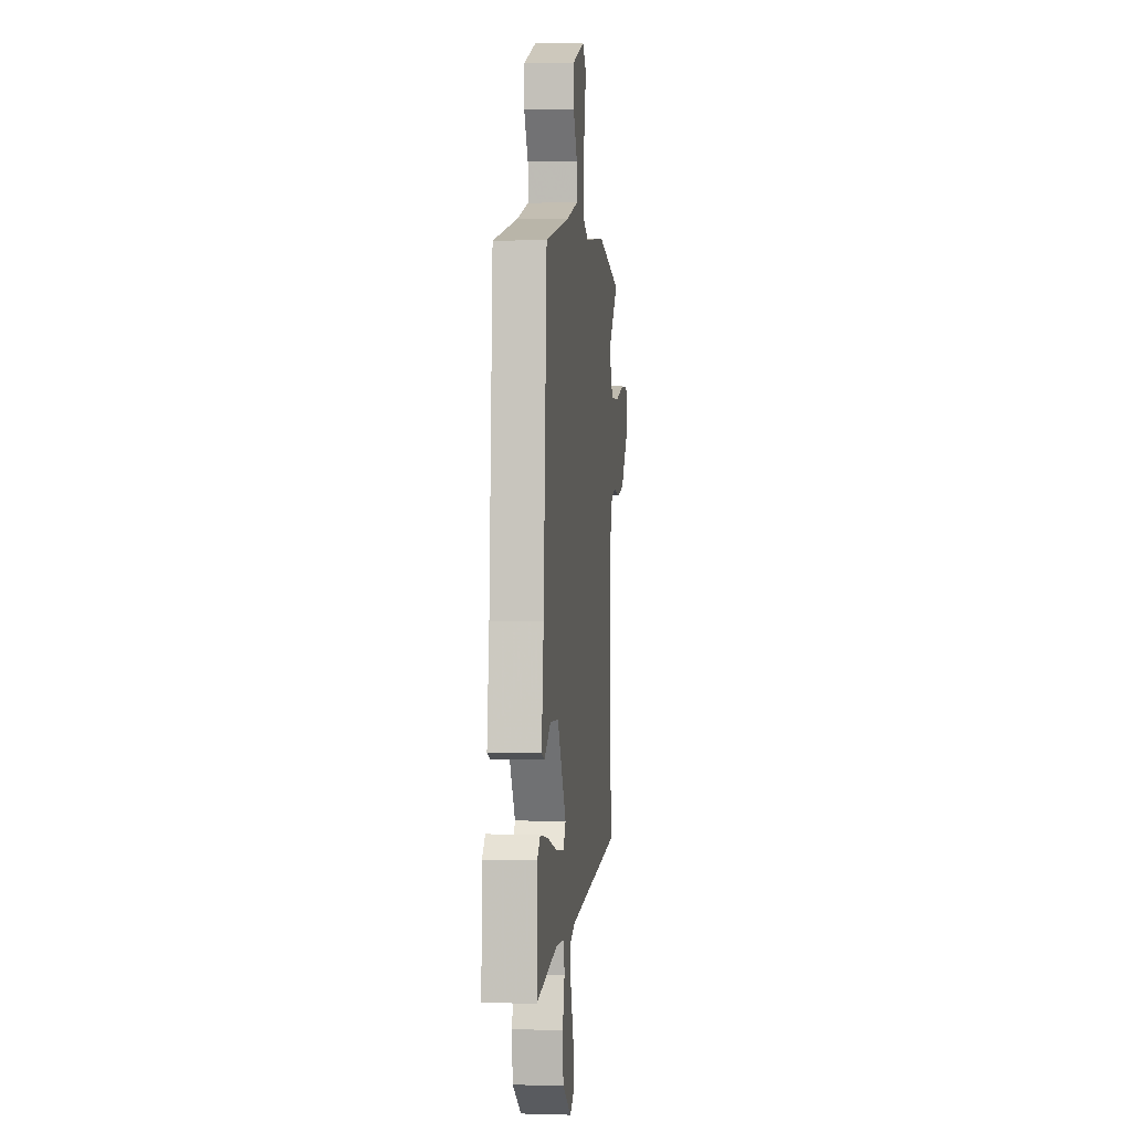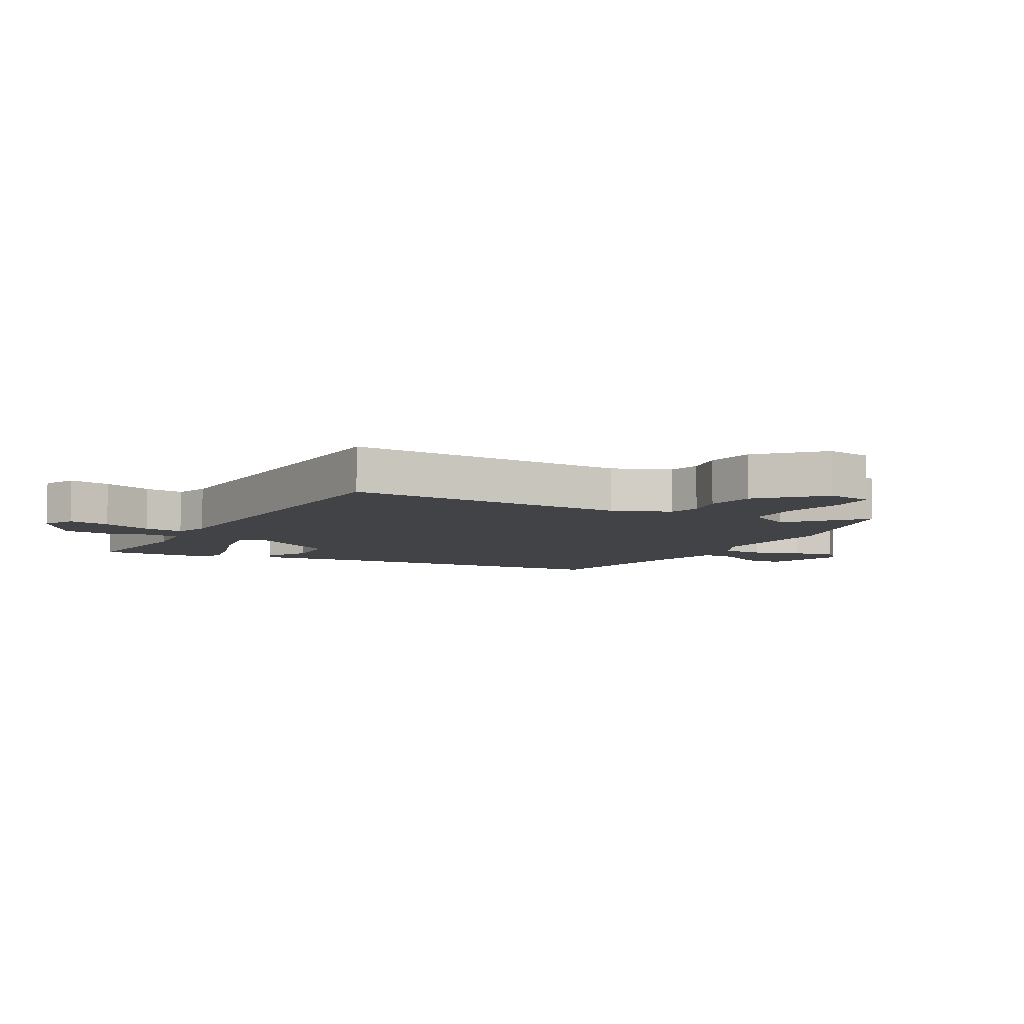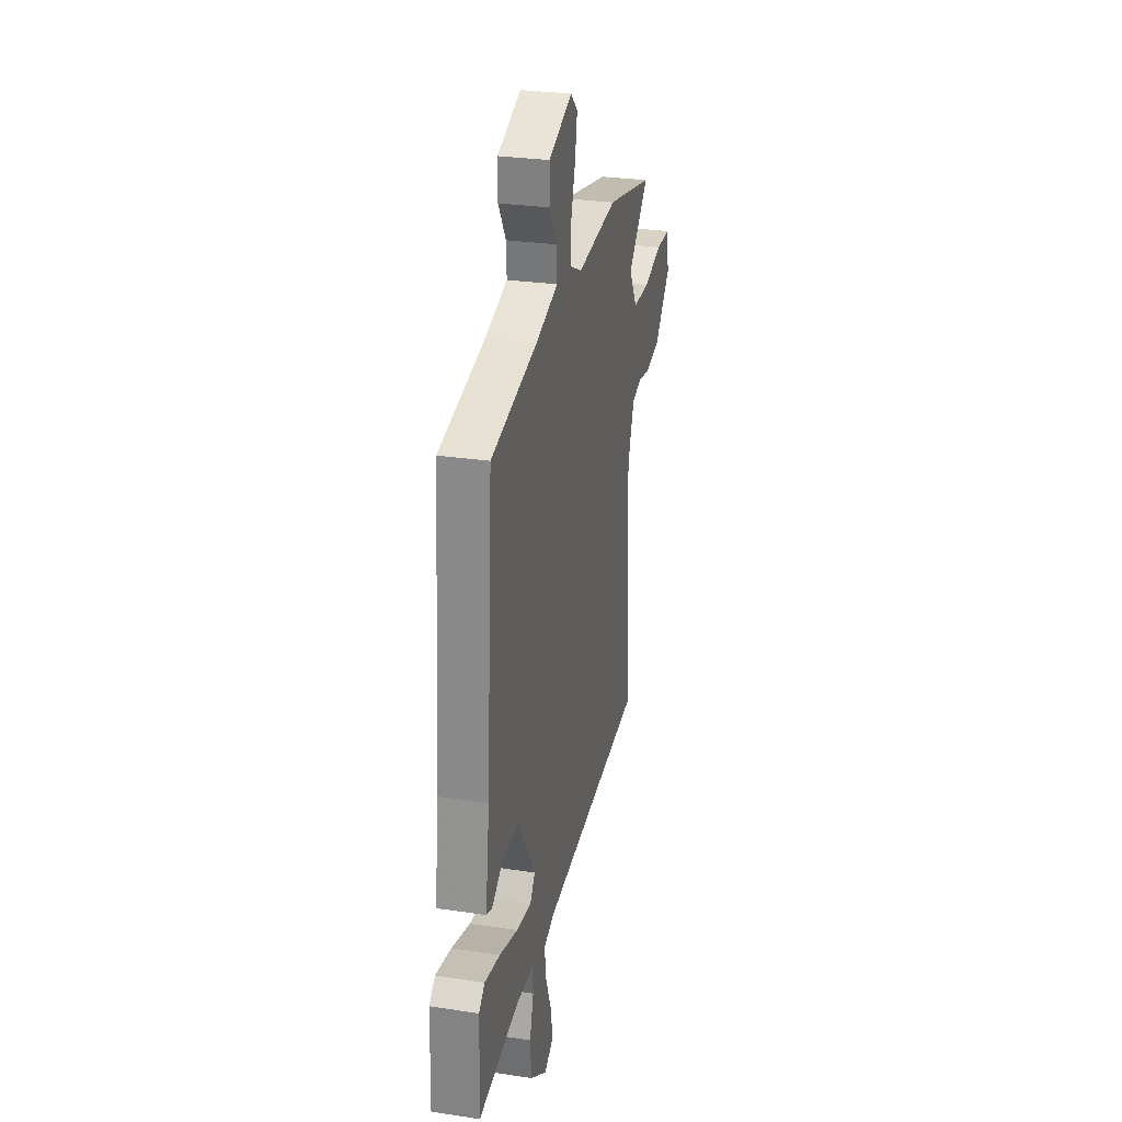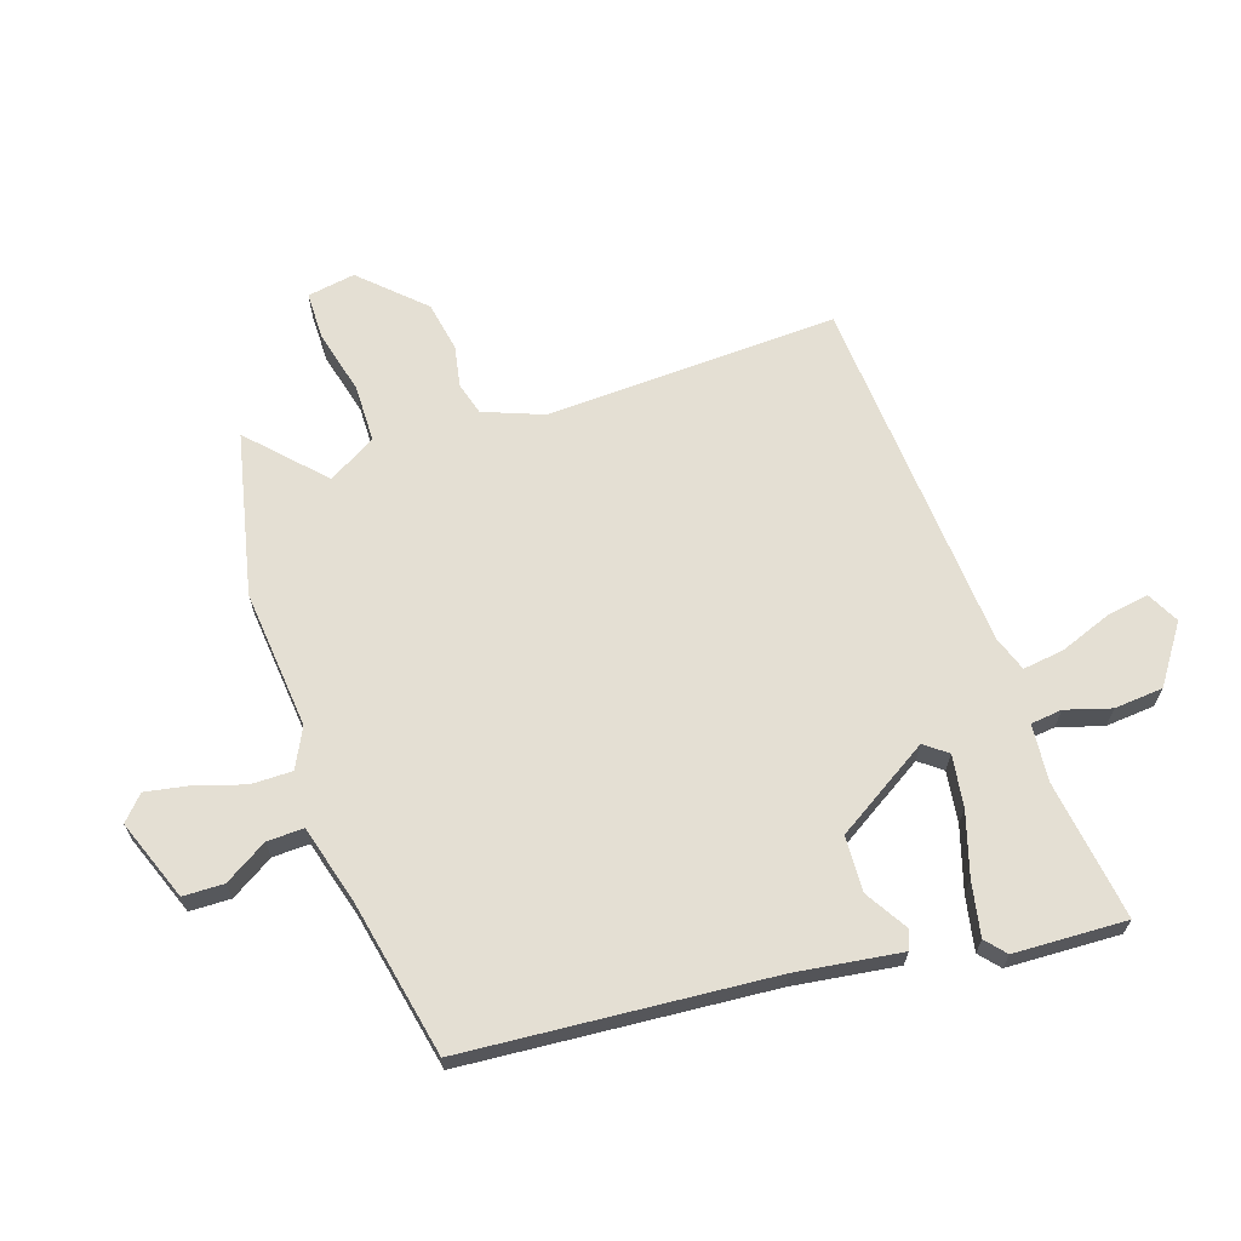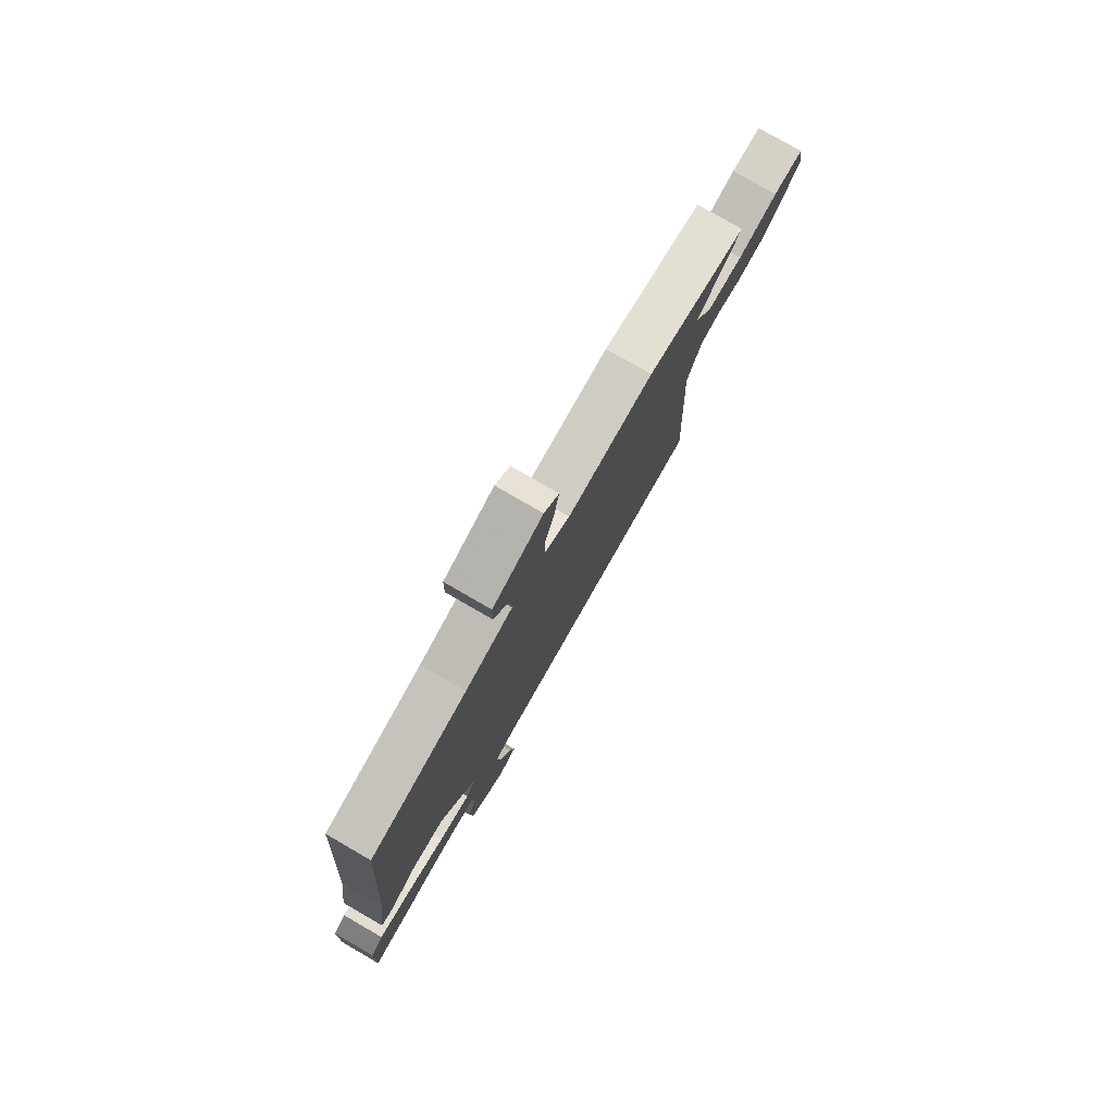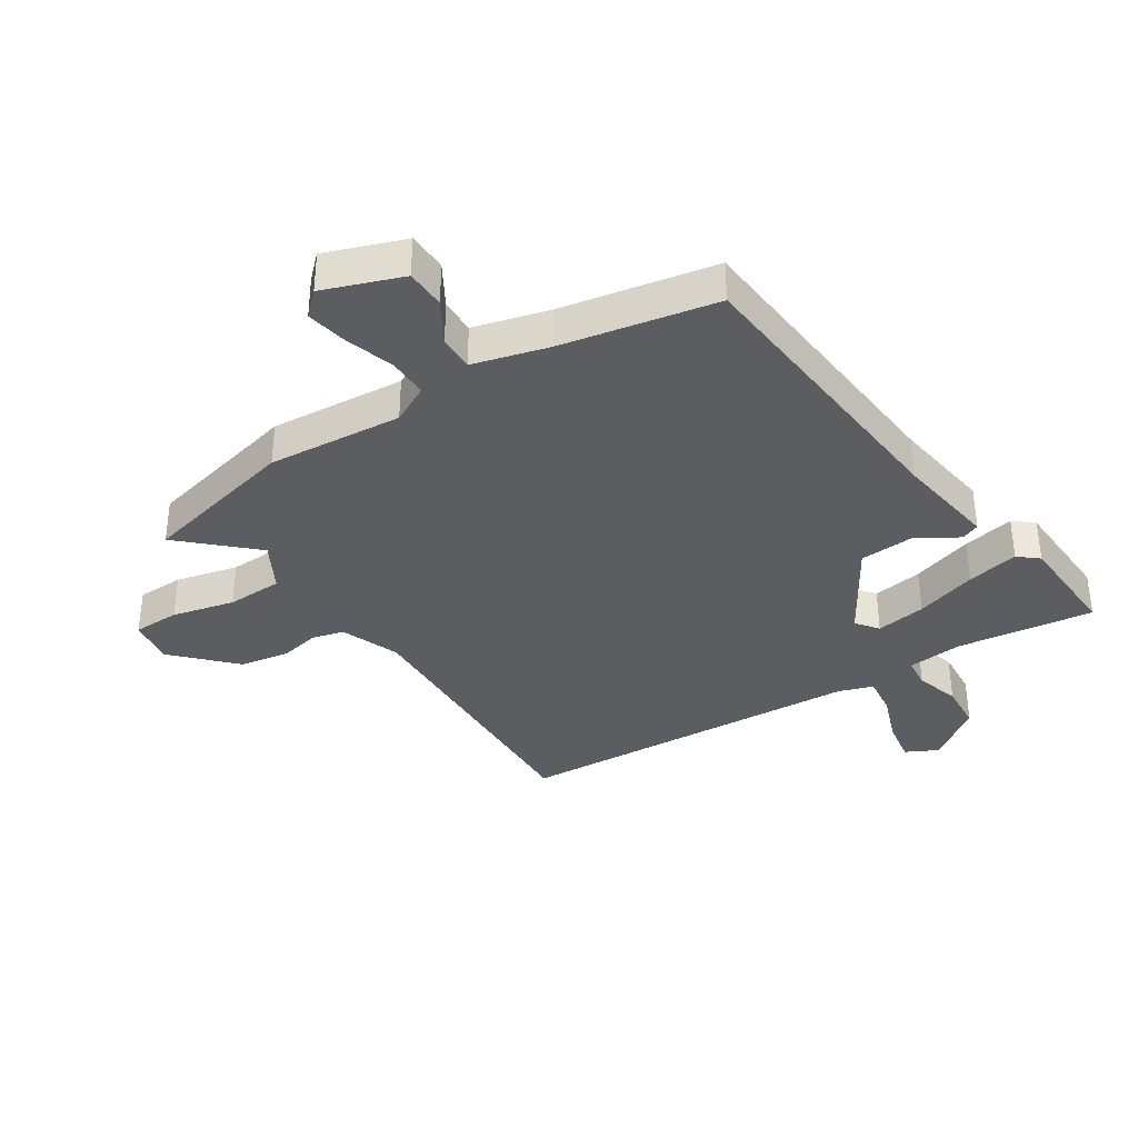
<metadata>
{"format":"obj","ext":"obj","renderer":"f3d","projection":"perspective","resolution":1024,"background":"white","views":[{"elev":1.8,"azim":96.2,"up":"+Z"},{"elev":-7.1,"azim":-117.7,"up":"+Y"},{"elev":28.3,"azim":102.8,"up":"+Z"},{"elev":66.7,"azim":71.9,"up":"+Y"},{"elev":78.7,"azim":120.0,"up":"+Z"},{"elev":-36.3,"azim":33.8,"up":"+Y"}]}
</metadata>
<code>
v -0.578 0.07 0.483
v -0.321 0.07 0.539
v -0.101 0.07 0.517
v -0.038 0.07 0.548
v -0.038 0.07 0.614
v -0.062 0.07 0.692
v -0.074 0.07 0.761
v -0.036 0.07 0.796
v 0.092 0.07 0.747
v 0.093 0.07 0.682
v 0.051 0.07 0.614
v 0.049 0.07 0.556
v 0.171 0.07 0.521
v 0.422 0.07 0.468
v 0.457 0.07 -0.019
v 0.479 0.07 -0.185
v 0.449 0.07 -0.197
v 0.381 0.07 -0.155
v 0.293 0.07 -0.159
v 0.199 0.07 -0.308
v 0.226 0.07 -0.344
v 0.308 0.07 -0.333
v 0.409 0.07 -0.303
v 0.494 0.07 -0.287
v 0.526 0.07 -0.315
v 0.532 0.07 -0.494
v 0.31 0.07 -0.461
v 0.219 0.07 -0.468
v 0.213 0.07 -0.518
v 0.234 0.07 -0.59
v 0.227 0.07 -0.668
v 0.136 0.07 -0.73
v 0.085 0.07 -0.703
v 0.097 0.07 -0.635
v 0.128 0.07 -0.554
v 0.137 0.07 -0.489
v 0.081 0.07 -0.469
v -0.489 0.07 -0.425
v -0.468 0.07 0.038
v -0.504 0.07 0.133
v -0.555 0.07 0.148
v -0.621 0.07 0.136
v -0.7 0.07 0.151
v -0.79 0.07 0.247
v -0.777 0.07 0.323
v -0.701 0.07 0.323
v -0.6 0.07 0.297
v -0.509 0.07 0.298
v -0.465 0.07 0.374
v -0.578 0 0.483
v -0.321 0 0.539
v -0.101 0 0.517
v -0.038 0 0.548
v -0.038 0 0.614
v -0.062 0 0.692
v -0.074 0 0.761
v -0.036 0 0.796
v 0.092 0 0.747
v 0.093 0 0.682
v 0.051 0 0.614
v 0.049 0 0.556
v 0.171 0 0.521
v 0.422 0 0.468
v 0.457 0 -0.019
v 0.479 0 -0.185
v 0.449 0 -0.197
v 0.381 0 -0.155
v 0.293 0 -0.159
v 0.199 0 -0.308
v 0.226 0 -0.344
v 0.308 0 -0.333
v 0.409 0 -0.303
v 0.494 0 -0.287
v 0.526 0 -0.315
v 0.532 0 -0.494
v 0.31 0 -0.461
v 0.219 0 -0.468
v 0.213 0 -0.518
v 0.234 0 -0.59
v 0.227 0 -0.668
v 0.136 0 -0.73
v 0.085 0 -0.703
v 0.097 0 -0.635
v 0.128 0 -0.554
v 0.137 0 -0.489
v 0.081 0 -0.469
v -0.489 0 -0.425
v -0.468 0 0.038
v -0.504 0 0.133
v -0.555 0 0.148
v -0.621 0 0.136
v -0.7 0 0.151
v -0.79 0 0.247
v -0.777 0 0.323
v -0.701 0 0.323
v -0.6 0 0.297
v -0.509 0 0.298
v -0.465 0 0.374
f 44 45 46 47
f 44 47 48
f 41 42 43 44
f 40 41 44 48
f 39 40 48 49
f 37 38 39
f 36 37 39 49
f 32 33 34 35
f 32 35 36
f 29 30 31 32
f 28 29 32 36
f 24 25 26 27
f 22 23 24 27
f 21 22 27 28
f 20 21 28 36
f 15 16 17 18
f 13 14 15 18
f 12 13 18 19
f 8 9 10 11
f 8 11 12
f 5 6 7 8
f 4 5 8 12
f 3 4 12 19
f 49 1 2 3
f 20 36 49 3
f 3 19 20
f 96 95 94 93
f 97 96 93
f 93 92 91 90
f 97 93 90 89
f 98 97 89 88
f 88 87 86
f 98 88 86 85
f 84 83 82 81
f 85 84 81
f 81 80 79 78
f 85 81 78 77
f 76 75 74 73
f 76 73 72 71
f 77 76 71 70
f 85 77 70 69
f 67 66 65 64
f 67 64 63 62
f 68 67 62 61
f 60 59 58 57
f 61 60 57
f 57 56 55 54
f 61 57 54 53
f 68 61 53 52
f 52 51 50 98
f 52 98 85 69
f 69 68 52
f 1 50 51 2
f 2 51 52 3
f 3 52 53 4
f 4 53 54 5
f 5 54 55 6
f 6 55 56 7
f 7 56 57 8
f 8 57 58 9
f 9 58 59 10
f 10 59 60 11
f 11 60 61 12
f 12 61 62 13
f 13 62 63 14
f 14 63 64 15
f 15 64 65 16
f 16 65 66 17
f 17 66 67 18
f 18 67 68 19
f 19 68 69 20
f 20 69 70 21
f 21 70 71 22
f 22 71 72 23
f 23 72 73 24
f 24 73 74 25
f 25 74 75 26
f 26 75 76 27
f 27 76 77 28
f 28 77 78 29
f 29 78 79 30
f 30 79 80 31
f 31 80 81 32
f 32 81 82 33
f 33 82 83 34
f 34 83 84 35
f 35 84 85 36
f 36 85 86 37
f 37 86 87 38
f 38 87 88 39
f 39 88 89 40
f 40 89 90 41
f 41 90 91 42
f 42 91 92 43
f 43 92 93 44
f 44 93 94 45
f 45 94 95 46
f 46 95 96 47
f 47 96 97 48
f 48 97 98 49
f 49 98 50 1

</code>
